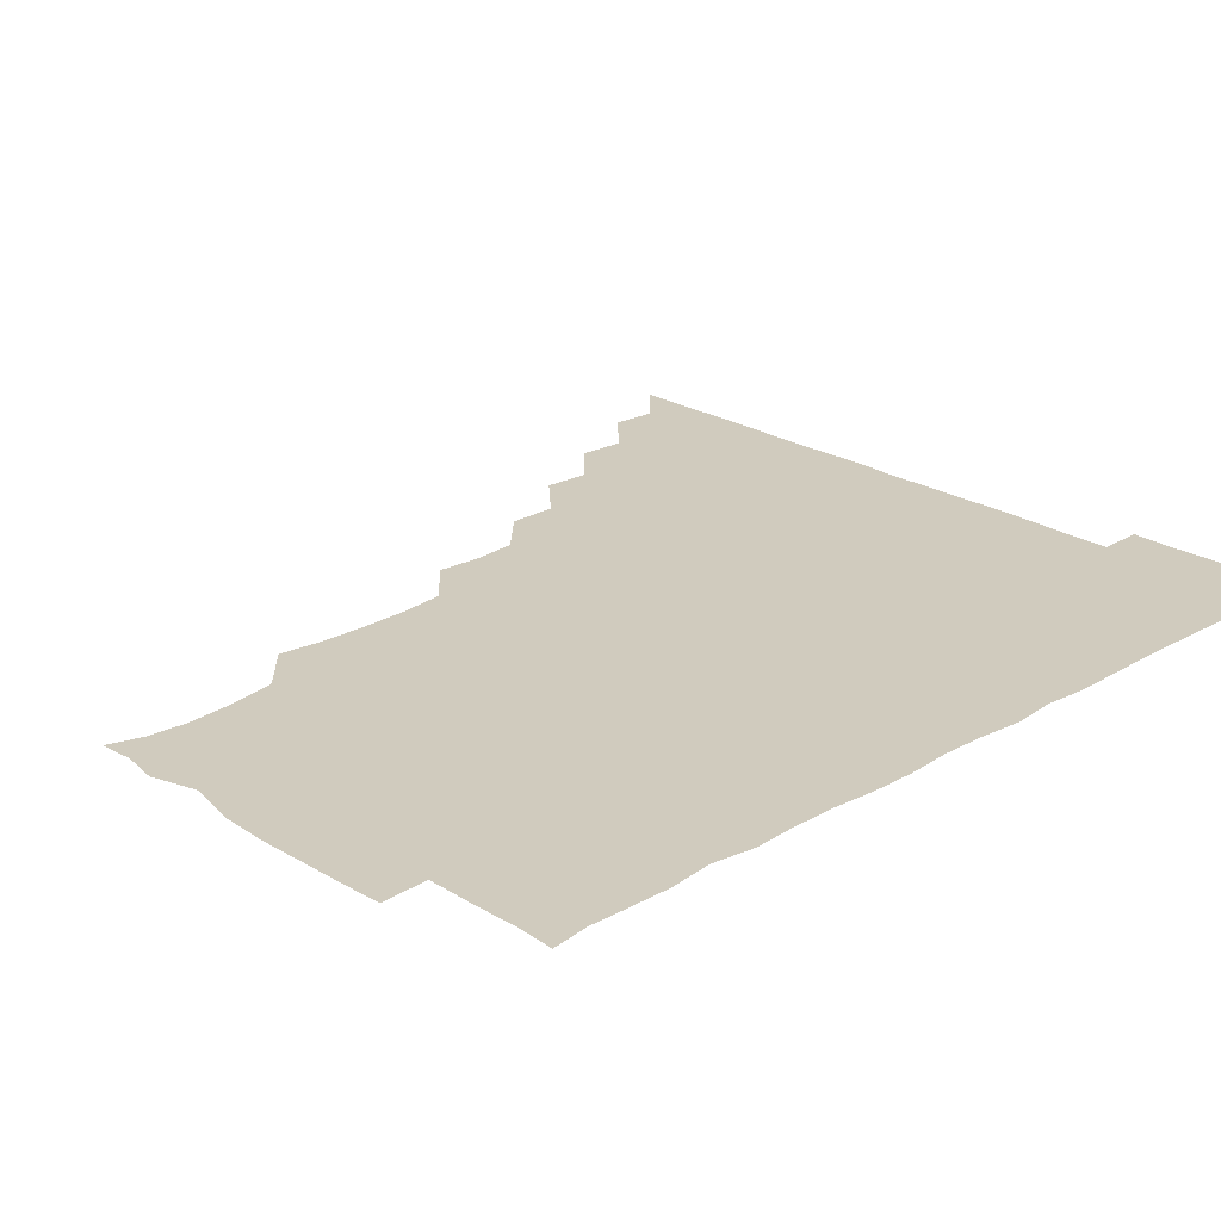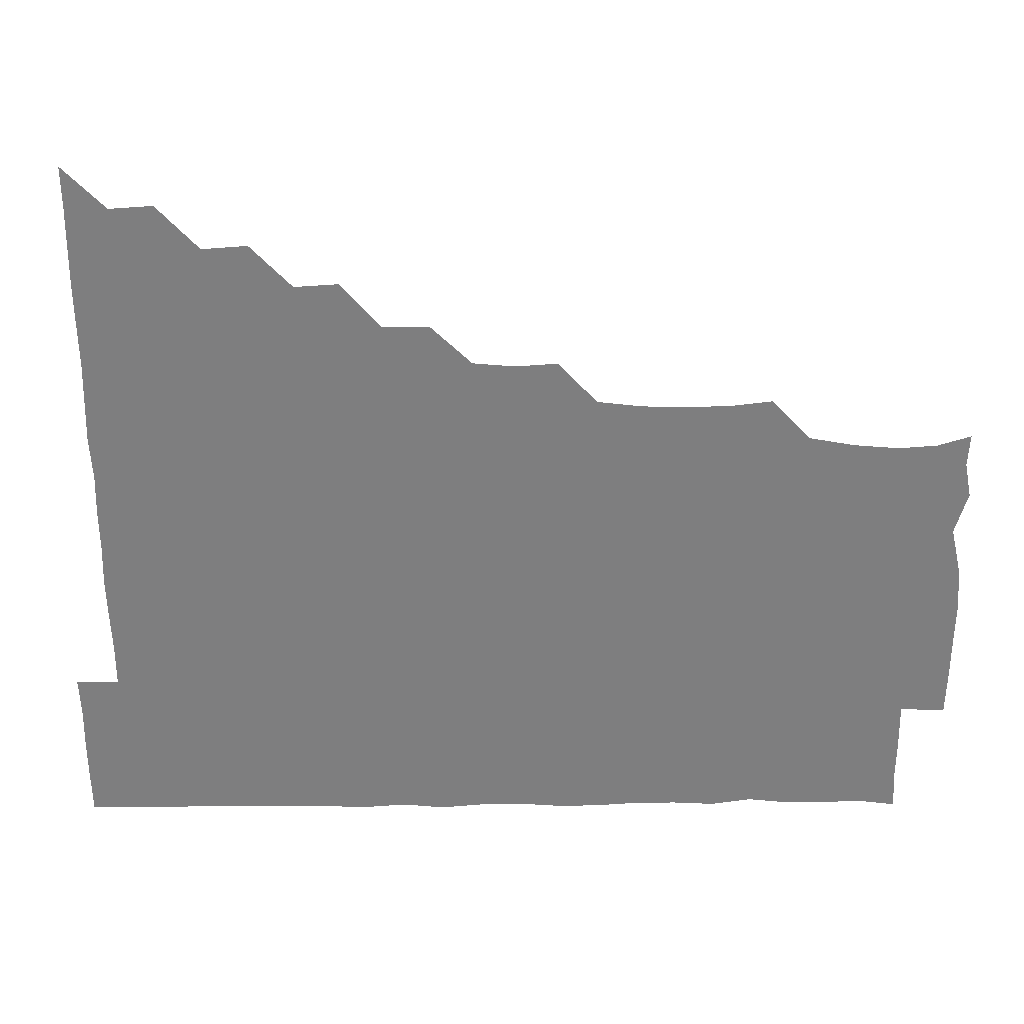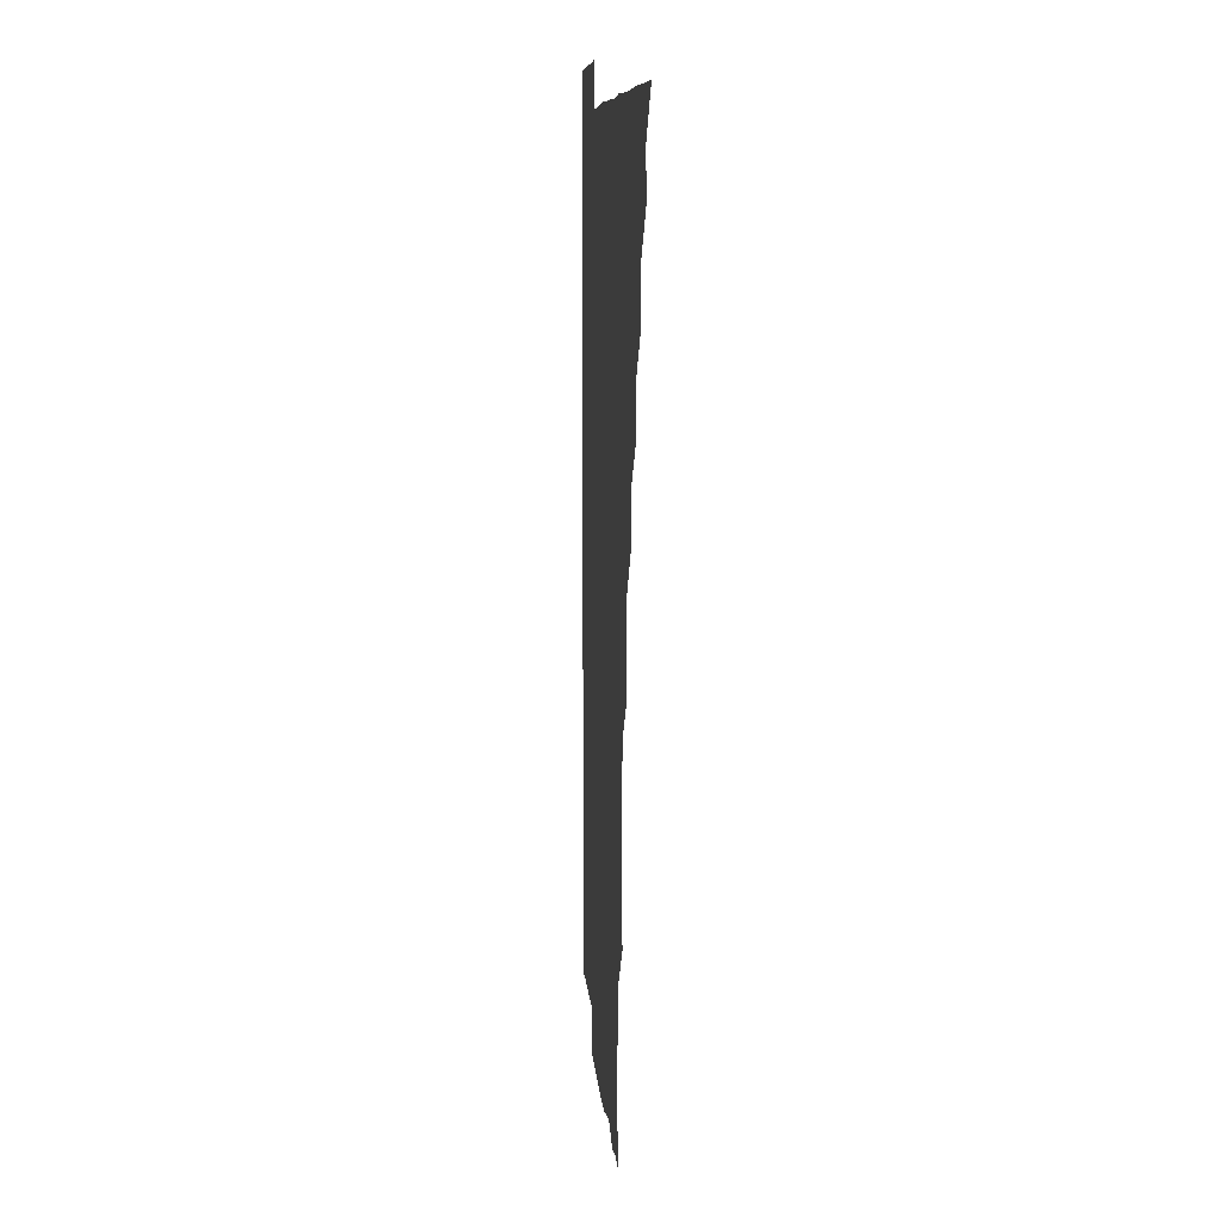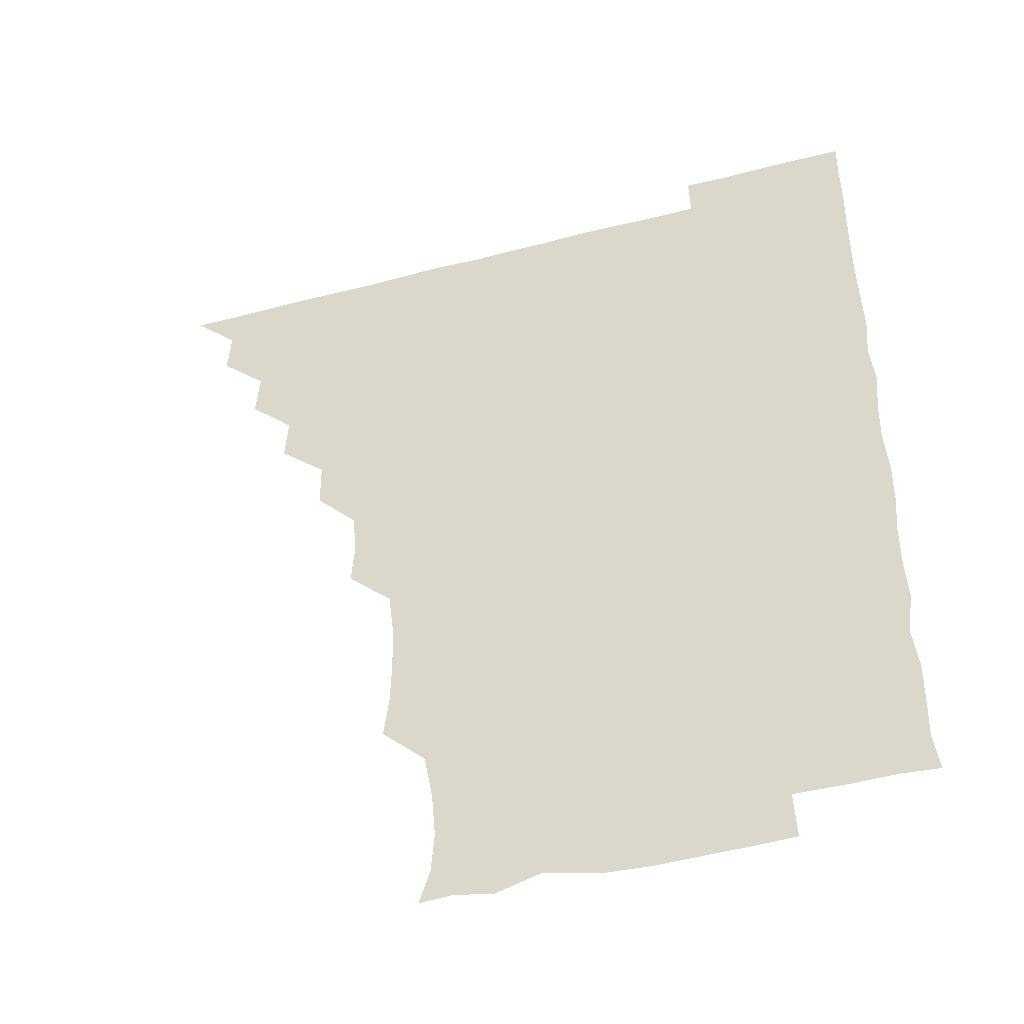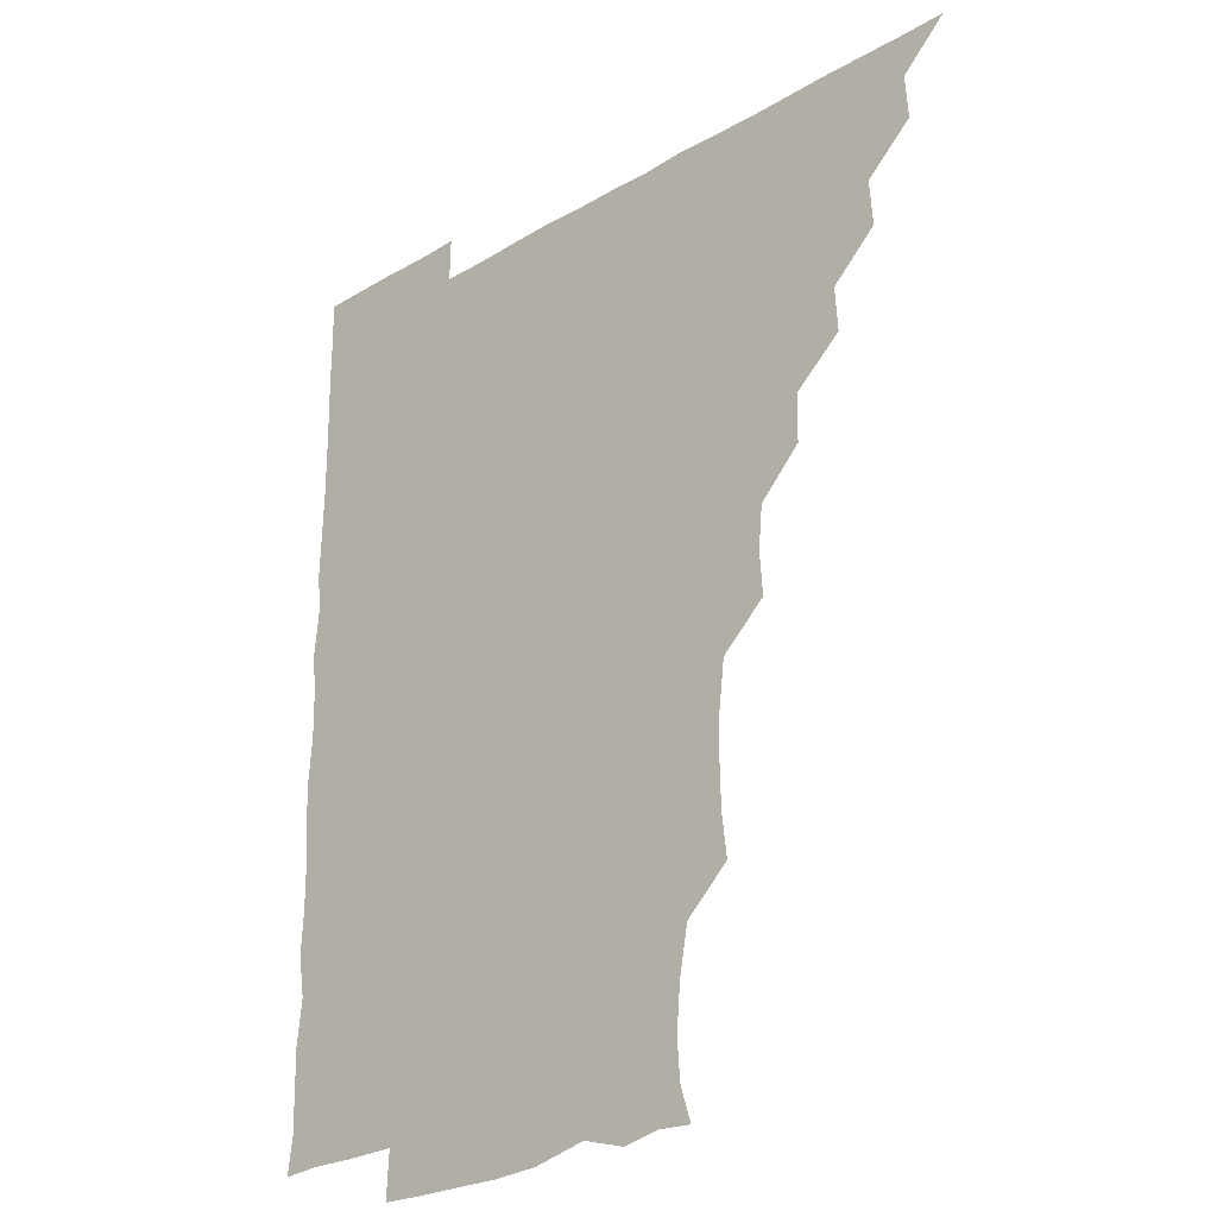
<metadata>
{"format":"obj","ext":"obj","renderer":"f3d","projection":"perspective","resolution":1024,"background":"white","views":[{"elev":23.6,"azim":46.0,"up":"+Z"},{"elev":-59.4,"azim":-89.6,"up":"+Z"},{"elev":8.3,"azim":-94.2,"up":"+Y"},{"elev":-45.6,"azim":16.7,"up":"+Y"},{"elev":-26.3,"azim":-137.0,"up":"+Y"}]}
</metadata>
<code>
v 450.9 496 0
v 465.4 465.4 0
v 466.3 480.8 0
v 466.2 495.9 0
v 480.3 434.4 0
v 481.4 450.6 0
v 481.3 466.1 0
v 481.3 480.9 0
v 481.1 496.1 0
v 494.8 404.1 0
v 495.8 419.7 0
v 496.3 436.1 0
v 496.5 451.1 0
v 496.5 466 0
v 496.1 481 0
v 495.9 496.3 0
v 511.3 373.1 0
v 511.2 389.8 0
v 511.5 406.5 0
v 511.8 422 0
v 511.8 436.8 0
v 511.3 451.2 0
v 511.1 466 0
v 511.1 480.8 0
v 510.9 496.1 0
v 526 328.4 0
v 527 343.5 0
v 525.6 358.4 0
v 527 376.9 0
v 526.5 391.4 0
v 526.2 406.2 0
v 525.8 420.8 0
v 526.1 436 0
v 526.1 451 0
v 526.2 465.9 0
v 526.1 480.9 0
v 526.1 495.9 0
v 541.5 252 0
v 543.3 267.3 0
v 543.6 282.3 0
v 543.2 298.2 0
v 541.3 314.3 0
v 541.4 330.8 0
v 541.7 346.5 0
v 541.6 361.6 0
v 541.1 376 0
v 541.5 391.8 0
v 541.4 406.4 0
v 541.5 421.4 0
v 541.2 436.1 0
v 541.7 450.9 0
v 541.1 465.9 0
v 541 480.8 0
v 541.1 496.4 0
v 556.2 180.1 0
v 559.8 192 0
v 560.8 205.7 0
v 559.5 221.7 0
v 556.5 237.9 0
v 557 256 0
v 557 271 0
v 557.2 286 0
v 556.6 300.8 0
v 556 315.8 0
v 556.3 331.5 0
v 556.2 346.2 0
v 556.5 362 0
v 556.1 376.1 0
v 555.9 391 0
v 556.3 406.5 0
v 556.2 421.2 0
v 556.4 436.2 0
v 556.1 451 0
v 556 466 0
v 556 480.8 0
v 555.6 496.8 0
v 567.9 180.9 0
v 573 195 0
v 573 211.6 0
v 572.3 226.6 0
v 571.7 241.9 0
v 571.2 256 0
v 571.4 271.4 0
v 571.6 287.4 0
v 571.7 302.3 0
v 571.2 315.9 0
v 571 331.1 0
v 571.4 347 0
v 571.1 361.4 0
v 571.3 377 0
v 571.3 391.7 0
v 571.2 406.4 0
v 571.3 421.6 0
v 571.2 436.1 0
v 571.2 450.9 0
v 571.1 465.9 0
v 570.9 481.1 0
v 570.9 495.9 0
v 580.5 178.5 0
v 585.7 196.8 0
v 586.6 212.3 0
v 586.6 228 0
v 586.3 242.4 0
v 586.2 257.7 0
v 587.4 271.9 0
v 586.3 286.4 0
v 585.9 301.4 0
v 586.3 317.3 0
v 586.4 331.9 0
v 586.2 346.5 0
v 586.2 361.3 0
v 585.9 375.6 0
v 586 391.1 0
v 586.1 406.3 0
v 586 421 0
v 586.1 436.1 0
v 586.1 451 0
v 586.1 465.9 0
v 586.1 480.6 0
v 585.8 496.4 0
v 595.9 183 0
v 601.5 198 0
v 602 212.6 0
v 601.5 226.3 0
v 601.1 241.5 0
v 600.7 255.3 0
v 601.2 272.7 0
v 601.2 287.3 0
v 601.5 301.4 0
v 601.1 316.2 0
v 601 331.3 0
v 601.1 346.4 0
v 601.1 361.5 0
v 601.3 376.8 0
v 601 391.1 0
v 601.2 406.7 0
v 601.1 421.1 0
v 601 436 0
v 601.2 451 0
v 601.1 465.8 0
v 601 481.1 0
v 600.9 496.3 0
v 614.4 179 0
v 616.2 197 0
v 616.4 211.9 0
v 616.2 227.7 0
v 616.1 240.6 0
v 616 256.2 0
v 615.7 272.5 0
v 615.9 286.2 0
v 616.1 302.3 0
v 616.3 316.9 0
v 615.9 331.6 0
v 616.3 346.2 0
v 616.1 361.7 0
v 616 376.8 0
v 616.1 391.1 0
v 616 406.1 0
v 616.2 421.4 0
v 616.2 436.1 0
v 616.2 451 0
v 616.2 465.7 0
v 616.1 480.3 0
v 615.6 496.8 0
v 630.3 178.3 0
v 630.5 197 0
v 630.7 213.7 0
v 631.1 227 0
v 631.2 242.6 0
v 631.9 255.7 0
v 630.6 271.5 0
v 630.9 286.2 0
v 630.8 301.5 0
v 631 317 0
v 630.9 330.3 0
v 630.9 347.1 0
v 631 361.7 0
v 631 376.2 0
v 631 391.4 0
v 631 406.3 0
v 631 421.2 0
v 631.1 436.3 0
v 631.2 451 0
v 631.1 465.7 0
v 630.9 481.2 0
v 630.2 496.5 0
v 646 178.6 0
v 645.7 197.6 0
v 645.8 211.5 0
v 645.9 227.3 0
v 645.6 241.3 0
v 645.9 258.4 0
v 646.2 272 0
v 646 286.7 0
v 645.8 301.4 0
v 645.6 317.3 0
v 645.9 331.6 0
v 646 346.9 0
v 645.9 361.5 0
v 645.9 376.4 0
v 645.8 391.8 0
v 645.9 406.5 0
v 645.9 421.6 0
v 645.9 436.2 0
v 646.1 451 0
v 646 466 0
v 646.2 480.8 0
v 645.6 495.9 0
v 661.9 178.9 0
v 660.4 196.4 0
v 660.4 212.1 0
v 660.6 227.3 0
v 661 242.1 0
v 661 256.5 0
v 660.7 272.2 0
v 660.9 286.7 0
v 660.8 301.7 0
v 660.5 316.9 0
v 661.3 330.4 0
v 660.5 347 0
v 660.7 361.7 0
v 660.8 376.5 0
v 661.1 391 0
v 660.8 406.6 0
v 660.9 421.2 0
v 661 435.8 0
v 661 451.4 0
v 661 466 0
v 661.3 480.8 0
v 661.1 496 0
v 660.7 511.5 0
v 676.4 179.5 0
v 675.6 195.7 0
v 675.7 211.3 0
v 675.5 226.8 0
v 675.5 241.9 0
v 675.3 257.5 0
v 675.4 272.3 0
v 675.4 287.4 0
v 675.6 302 0
v 675.7 316.5 0
v 675.7 331.8 0
v 675.5 346.8 0
v 675.7 361.4 0
v 676 375.9 0
v 675.7 391.7 0
v 675.8 406.3 0
v 675.6 421.7 0
v 675.9 436.2 0
v 675.8 451.4 0
v 676 466.1 0
v 676.1 481 0
v 676.3 495.6 0
v 675.8 511 0
v 693.5 195.6 0
v 690.7 211.7 0
v 690 227.4 0
v 690.2 242.2 0
v 690.4 256.7 0
v 690.2 272.1 0
v 690.1 287.1 0
v 690.3 301.9 0
v 690.4 316.8 0
v 690.4 331.7 0
v 690.6 346.3 0
v 690.5 361.4 0
v 690.4 376.8 0
v 690 392.1 0
v 690.5 406.5 0
v 690.7 421.3 0
v 690.8 436.1 0
v 690.5 451.7 0
v 690.9 466.1 0
v 691 481 0
v 691.1 495.6 0
v 690.8 511.3 0
v 708.7 195.9 0
v 705.5 211.5 0
v 705 226.7 0
v 704.7 241.6 0
v 704.9 255.9 0
v 704.5 272.1 0
v 704.9 286.2 0
v 704.3 302 0
v 705.2 316.5 0
v 705.1 331.5 0
v 704.2 346.9 0
v 705.1 361.2 0
v 705.1 376.6 0
v 705.5 390.8 0
v 704.9 406.8 0
v 704.9 421.5 0
v 705.1 436.4 0
v 705.6 451.1 0
v 705.3 466.5 0
v 705.9 481 0
v 705.7 495.6 0
v 705.8 511.2 0
v 721.7 195.2 0
v 720 208.4 0
v 720.3 222.3 0
v 720.5 236.6 0
v 718.8 252.1 0
v 721 266.8 0
v 720.2 281.9 0
v 720.3 297.3 0
v 721.4 312.4 0
v 721.6 327.2 0
v 720.4 342.7 0
v 720.7 358.2 0
v 722 373.2 0
v 720.5 388.5 0
v 721.6 403.5 0
v 721.1 418.6 0
v 720.7 434.2 0
v 720.6 449.8 0
v 720.7 465.5 0
v 721 480.7 0
v 720.8 496 0
v 721 510.9 0
f 3 4 1
f 6 7 2
f 2 7 3
f 7 8 3
f 3 8 4
f 8 9 4
f 11 12 5
f 5 12 6
f 12 13 6
f 6 13 7
f 13 14 7
f 7 14 8
f 14 15 8
f 8 15 9
f 15 16 9
f 18 19 10
f 10 19 11
f 19 20 11
f 11 20 12
f 20 21 12
f 12 21 13
f 21 22 13
f 13 22 14
f 22 23 14
f 14 23 15
f 23 24 15
f 15 24 16
f 24 25 16
f 28 29 17
f 17 29 18
f 29 30 18
f 18 30 19
f 30 31 19
f 19 31 20
f 31 32 20
f 20 32 21
f 32 33 21
f 21 33 22
f 33 34 22
f 22 34 23
f 34 35 23
f 23 35 24
f 35 36 24
f 24 36 25
f 36 37 25
f 42 43 26
f 26 43 27
f 43 44 27
f 27 44 28
f 44 45 28
f 28 45 29
f 45 46 29
f 29 46 30
f 46 47 30
f 30 47 31
f 47 48 31
f 31 48 32
f 48 49 32
f 32 49 33
f 49 50 33
f 33 50 34
f 50 51 34
f 34 51 35
f 51 52 35
f 35 52 36
f 52 53 36
f 36 53 37
f 53 54 37
f 59 60 38
f 38 60 39
f 60 61 39
f 39 61 40
f 61 62 40
f 40 62 41
f 62 63 41
f 41 63 42
f 63 64 42
f 42 64 43
f 64 65 43
f 43 65 44
f 65 66 44
f 44 66 45
f 66 67 45
f 45 67 46
f 67 68 46
f 46 68 47
f 68 69 47
f 47 69 48
f 69 70 48
f 48 70 49
f 70 71 49
f 49 71 50
f 71 72 50
f 50 72 51
f 72 73 51
f 51 73 52
f 73 74 52
f 52 74 53
f 74 75 53
f 53 75 54
f 75 76 54
f 55 77 56
f 77 78 56
f 56 78 57
f 78 79 57
f 57 79 58
f 79 80 58
f 58 80 59
f 80 81 59
f 59 81 60
f 81 82 60
f 60 82 61
f 82 83 61
f 61 83 62
f 83 84 62
f 62 84 63
f 84 85 63
f 63 85 64
f 85 86 64
f 64 86 65
f 86 87 65
f 65 87 66
f 87 88 66
f 66 88 67
f 88 89 67
f 67 89 68
f 89 90 68
f 68 90 69
f 90 91 69
f 69 91 70
f 91 92 70
f 70 92 71
f 92 93 71
f 71 93 72
f 93 94 72
f 72 94 73
f 94 95 73
f 73 95 74
f 95 96 74
f 74 96 75
f 96 97 75
f 75 97 76
f 97 98 76
f 77 99 78
f 99 100 78
f 78 100 79
f 100 101 79
f 79 101 80
f 101 102 80
f 80 102 81
f 102 103 81
f 81 103 82
f 103 104 82
f 82 104 83
f 104 105 83
f 83 105 84
f 105 106 84
f 84 106 85
f 106 107 85
f 85 107 86
f 107 108 86
f 86 108 87
f 108 109 87
f 87 109 88
f 109 110 88
f 88 110 89
f 110 111 89
f 89 111 90
f 111 112 90
f 90 112 91
f 112 113 91
f 91 113 92
f 113 114 92
f 92 114 93
f 114 115 93
f 93 115 94
f 115 116 94
f 94 116 95
f 116 117 95
f 95 117 96
f 117 118 96
f 96 118 97
f 118 119 97
f 97 119 98
f 119 120 98
f 99 121 100
f 121 122 100
f 100 122 101
f 122 123 101
f 101 123 102
f 123 124 102
f 102 124 103
f 124 125 103
f 103 125 104
f 125 126 104
f 104 126 105
f 126 127 105
f 105 127 106
f 127 128 106
f 106 128 107
f 128 129 107
f 107 129 108
f 129 130 108
f 108 130 109
f 130 131 109
f 109 131 110
f 131 132 110
f 110 132 111
f 132 133 111
f 111 133 112
f 133 134 112
f 112 134 113
f 134 135 113
f 113 135 114
f 135 136 114
f 114 136 115
f 136 137 115
f 115 137 116
f 137 138 116
f 116 138 117
f 138 139 117
f 117 139 118
f 139 140 118
f 118 140 119
f 140 141 119
f 119 141 120
f 141 142 120
f 121 143 122
f 143 144 122
f 122 144 123
f 144 145 123
f 123 145 124
f 145 146 124
f 124 146 125
f 146 147 125
f 125 147 126
f 147 148 126
f 126 148 127
f 148 149 127
f 127 149 128
f 149 150 128
f 128 150 129
f 150 151 129
f 129 151 130
f 151 152 130
f 130 152 131
f 152 153 131
f 131 153 132
f 153 154 132
f 132 154 133
f 154 155 133
f 133 155 134
f 155 156 134
f 134 156 135
f 156 157 135
f 135 157 136
f 157 158 136
f 136 158 137
f 158 159 137
f 137 159 138
f 159 160 138
f 138 160 139
f 160 161 139
f 139 161 140
f 161 162 140
f 140 162 141
f 162 163 141
f 141 163 142
f 163 164 142
f 143 165 144
f 165 166 144
f 144 166 145
f 166 167 145
f 145 167 146
f 167 168 146
f 146 168 147
f 168 169 147
f 147 169 148
f 169 170 148
f 148 170 149
f 170 171 149
f 149 171 150
f 171 172 150
f 150 172 151
f 172 173 151
f 151 173 152
f 173 174 152
f 152 174 153
f 174 175 153
f 153 175 154
f 175 176 154
f 154 176 155
f 176 177 155
f 155 177 156
f 177 178 156
f 156 178 157
f 178 179 157
f 157 179 158
f 179 180 158
f 158 180 159
f 180 181 159
f 159 181 160
f 181 182 160
f 160 182 161
f 182 183 161
f 161 183 162
f 183 184 162
f 162 184 163
f 184 185 163
f 163 185 164
f 185 186 164
f 165 187 166
f 187 188 166
f 166 188 167
f 188 189 167
f 167 189 168
f 189 190 168
f 168 190 169
f 190 191 169
f 169 191 170
f 191 192 170
f 170 192 171
f 192 193 171
f 171 193 172
f 193 194 172
f 172 194 173
f 194 195 173
f 173 195 174
f 195 196 174
f 174 196 175
f 196 197 175
f 175 197 176
f 197 198 176
f 176 198 177
f 198 199 177
f 177 199 178
f 199 200 178
f 178 200 179
f 200 201 179
f 179 201 180
f 201 202 180
f 180 202 181
f 202 203 181
f 181 203 182
f 203 204 182
f 182 204 183
f 204 205 183
f 183 205 184
f 205 206 184
f 184 206 185
f 206 207 185
f 185 207 186
f 207 208 186
f 187 209 188
f 209 210 188
f 188 210 189
f 210 211 189
f 189 211 190
f 211 212 190
f 190 212 191
f 212 213 191
f 191 213 192
f 213 214 192
f 192 214 193
f 214 215 193
f 193 215 194
f 215 216 194
f 194 216 195
f 216 217 195
f 195 217 196
f 217 218 196
f 196 218 197
f 218 219 197
f 197 219 198
f 219 220 198
f 198 220 199
f 220 221 199
f 199 221 200
f 221 222 200
f 200 222 201
f 222 223 201
f 201 223 202
f 223 224 202
f 202 224 203
f 224 225 203
f 203 225 204
f 225 226 204
f 204 226 205
f 226 227 205
f 205 227 206
f 227 228 206
f 206 228 207
f 228 229 207
f 207 229 208
f 229 230 208
f 209 232 210
f 232 233 210
f 210 233 211
f 233 234 211
f 211 234 212
f 234 235 212
f 212 235 213
f 235 236 213
f 213 236 214
f 236 237 214
f 214 237 215
f 237 238 215
f 215 238 216
f 238 239 216
f 216 239 217
f 239 240 217
f 217 240 218
f 240 241 218
f 218 241 219
f 241 242 219
f 219 242 220
f 242 243 220
f 220 243 221
f 243 244 221
f 221 244 222
f 244 245 222
f 222 245 223
f 245 246 223
f 223 246 224
f 246 247 224
f 224 247 225
f 247 248 225
f 225 248 226
f 248 249 226
f 226 249 227
f 249 250 227
f 227 250 228
f 250 251 228
f 228 251 229
f 251 252 229
f 229 252 230
f 252 253 230
f 230 253 231
f 253 254 231
f 233 255 234
f 255 256 234
f 234 256 235
f 256 257 235
f 235 257 236
f 257 258 236
f 236 258 237
f 258 259 237
f 237 259 238
f 259 260 238
f 238 260 239
f 260 261 239
f 239 261 240
f 261 262 240
f 240 262 241
f 262 263 241
f 241 263 242
f 263 264 242
f 242 264 243
f 264 265 243
f 243 265 244
f 265 266 244
f 244 266 245
f 266 267 245
f 245 267 246
f 267 268 246
f 246 268 247
f 268 269 247
f 247 269 248
f 269 270 248
f 248 270 249
f 270 271 249
f 249 271 250
f 271 272 250
f 250 272 251
f 272 273 251
f 251 273 252
f 273 274 252
f 252 274 253
f 274 275 253
f 253 275 254
f 275 276 254
f 255 277 256
f 277 278 256
f 256 278 257
f 278 279 257
f 257 279 258
f 279 280 258
f 258 280 259
f 280 281 259
f 259 281 260
f 281 282 260
f 260 282 261
f 282 283 261
f 261 283 262
f 283 284 262
f 262 284 263
f 284 285 263
f 263 285 264
f 285 286 264
f 264 286 265
f 286 287 265
f 265 287 266
f 287 288 266
f 266 288 267
f 288 289 267
f 267 289 268
f 289 290 268
f 268 290 269
f 290 291 269
f 269 291 270
f 291 292 270
f 270 292 271
f 292 293 271
f 271 293 272
f 293 294 272
f 272 294 273
f 294 295 273
f 273 295 274
f 295 296 274
f 274 296 275
f 296 297 275
f 275 297 276
f 297 298 276
f 277 299 278
f 299 300 278
f 278 300 279
f 300 301 279
f 279 301 280
f 301 302 280
f 280 302 281
f 302 303 281
f 281 303 282
f 303 304 282
f 282 304 283
f 304 305 283
f 283 305 284
f 305 306 284
f 284 306 285
f 306 307 285
f 285 307 286
f 307 308 286
f 286 308 287
f 308 309 287
f 287 309 288
f 309 310 288
f 288 310 289
f 310 311 289
f 289 311 290
f 311 312 290
f 290 312 291
f 312 313 291
f 291 313 292
f 313 314 292
f 292 314 293
f 314 315 293
f 293 315 294
f 315 316 294
f 294 316 295
f 316 317 295
f 295 317 296
f 317 318 296
f 296 318 297
f 318 319 297
f 297 319 298
f 319 320 298

</code>
